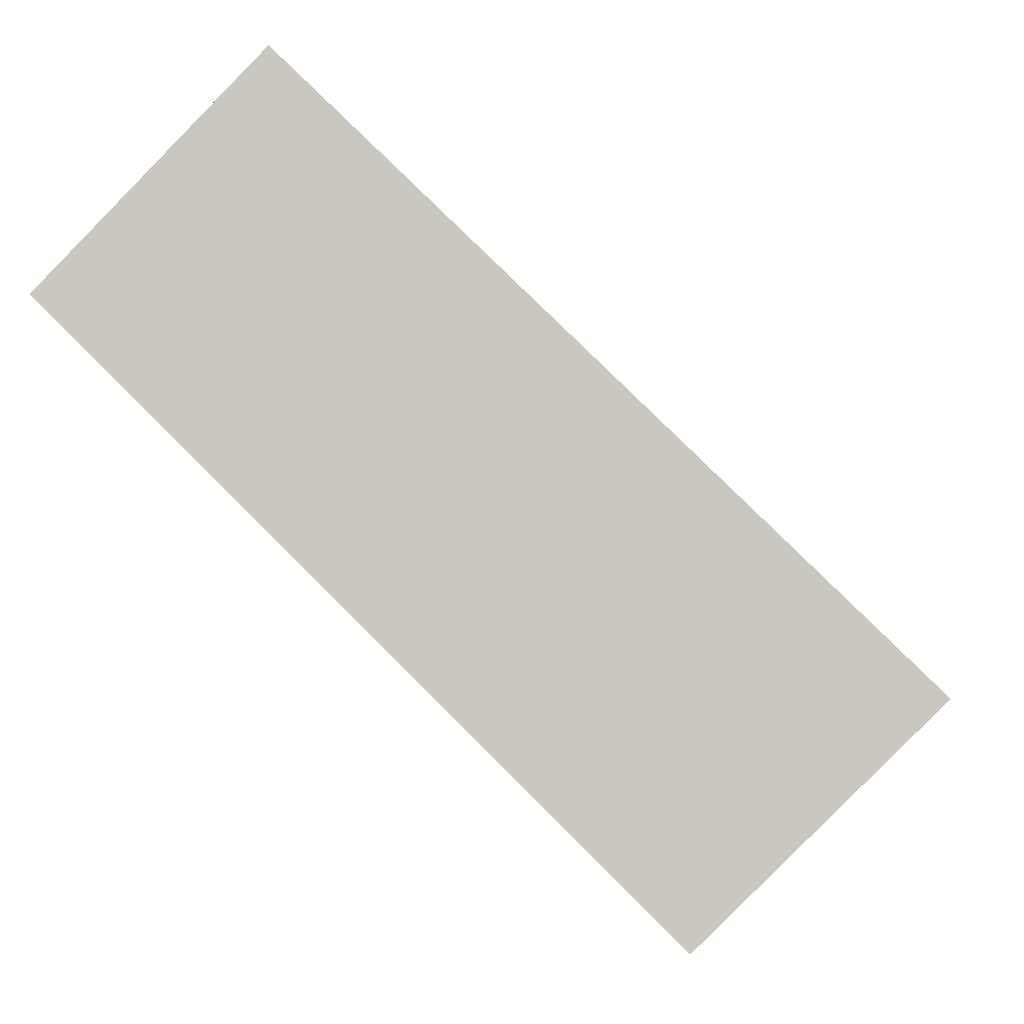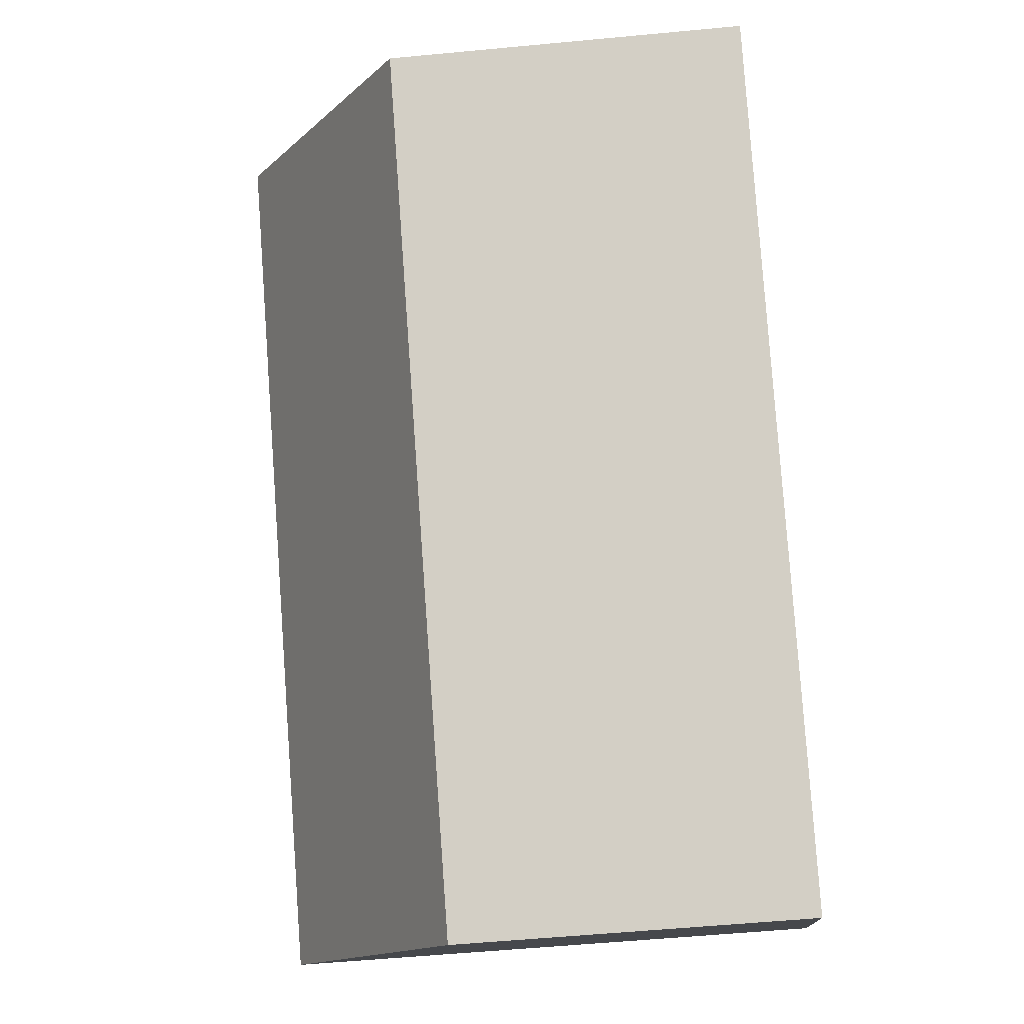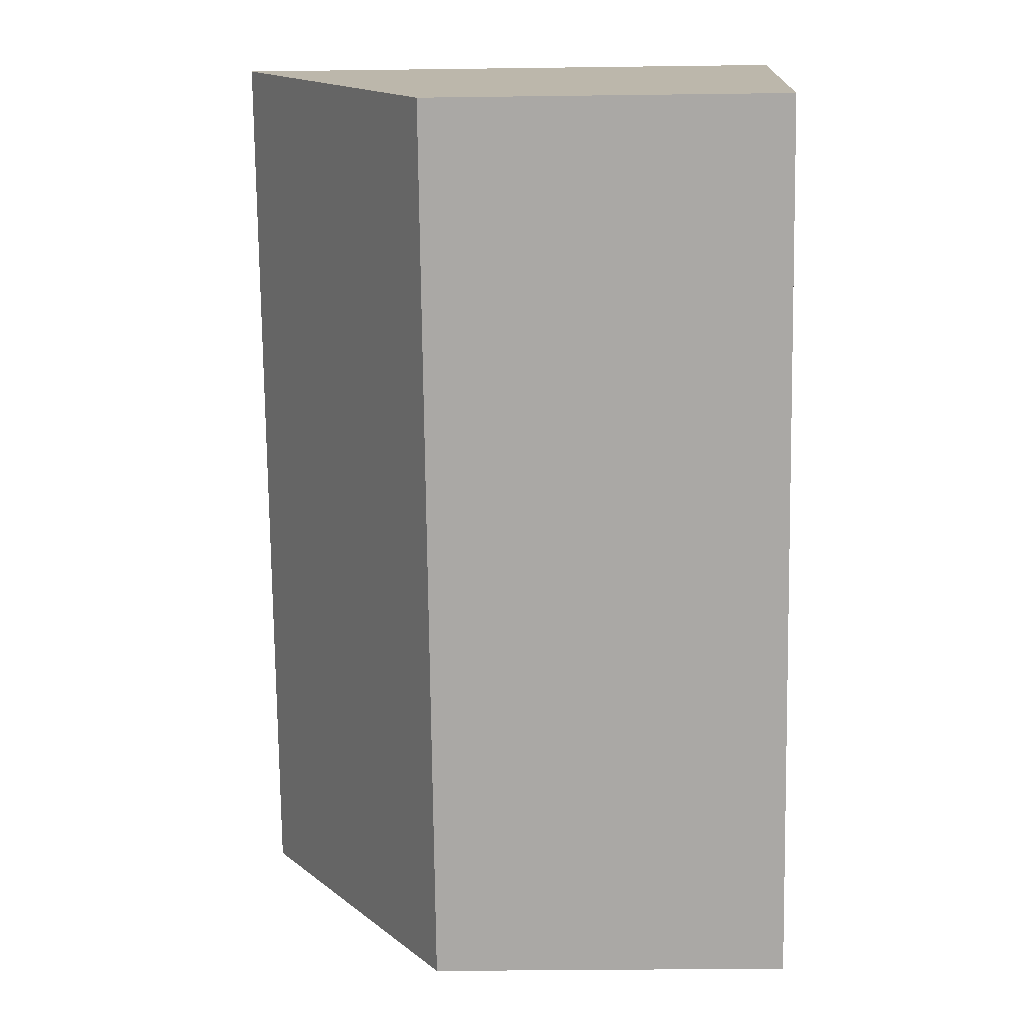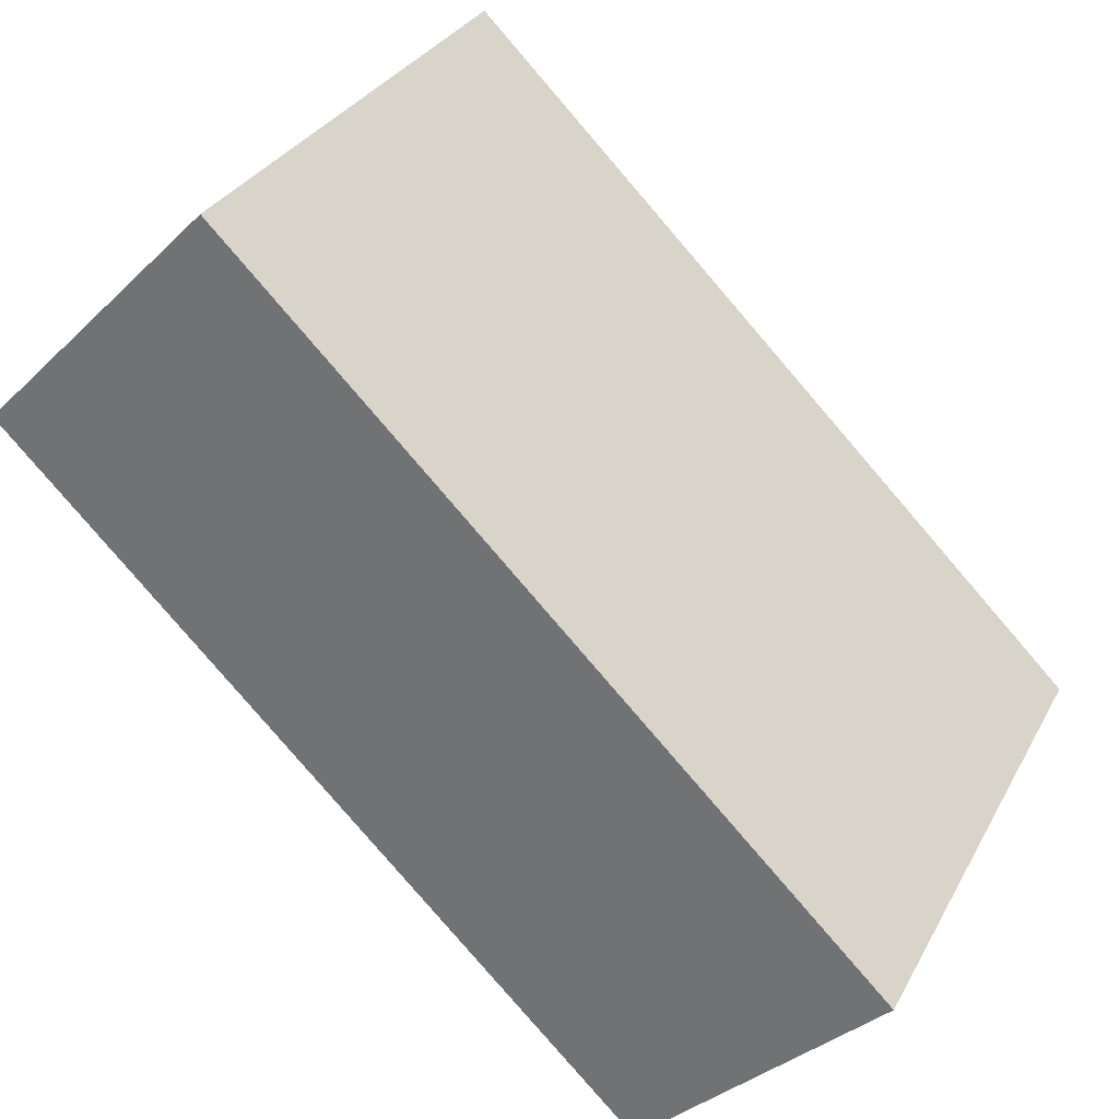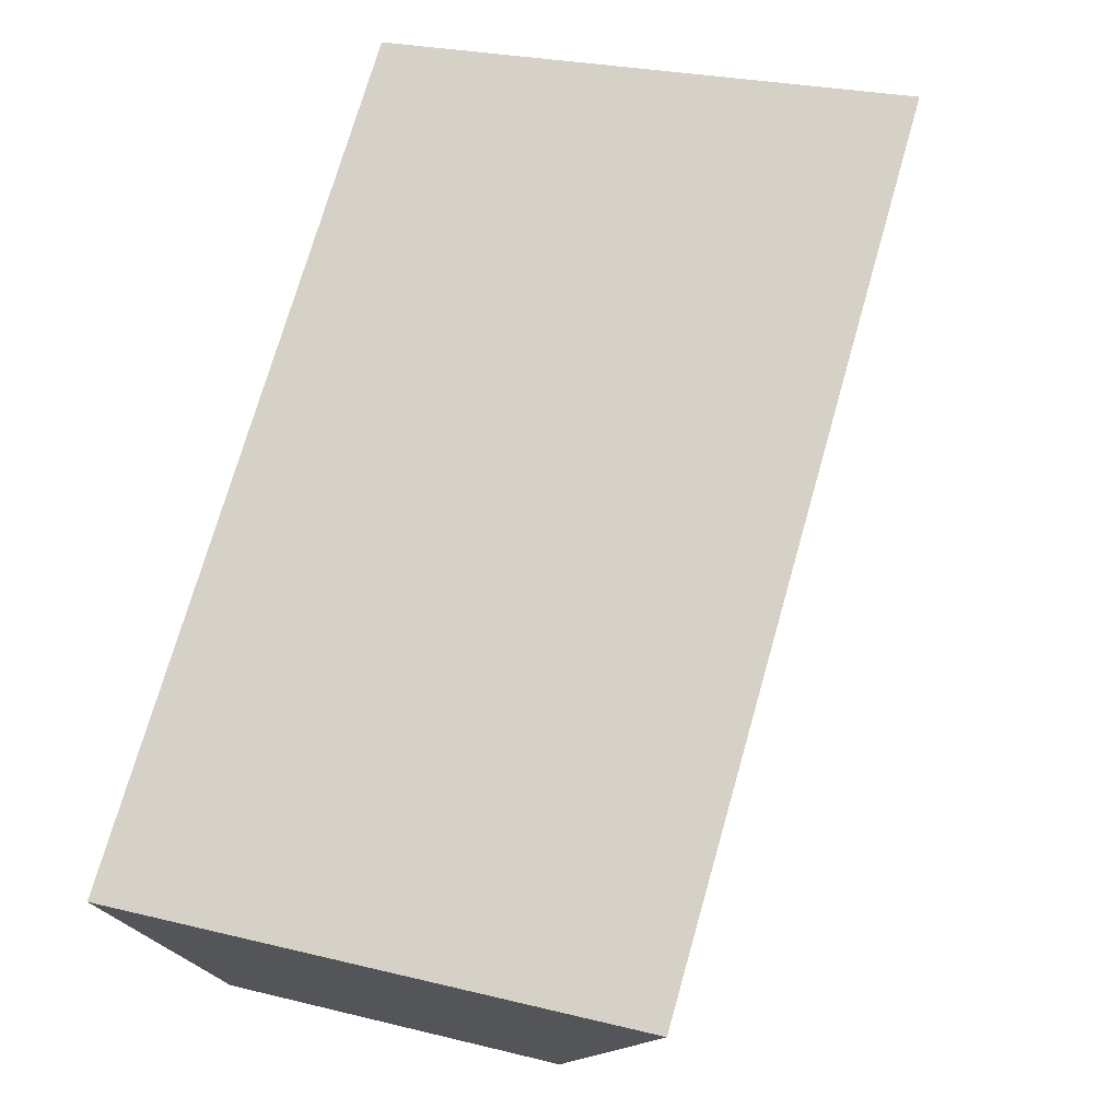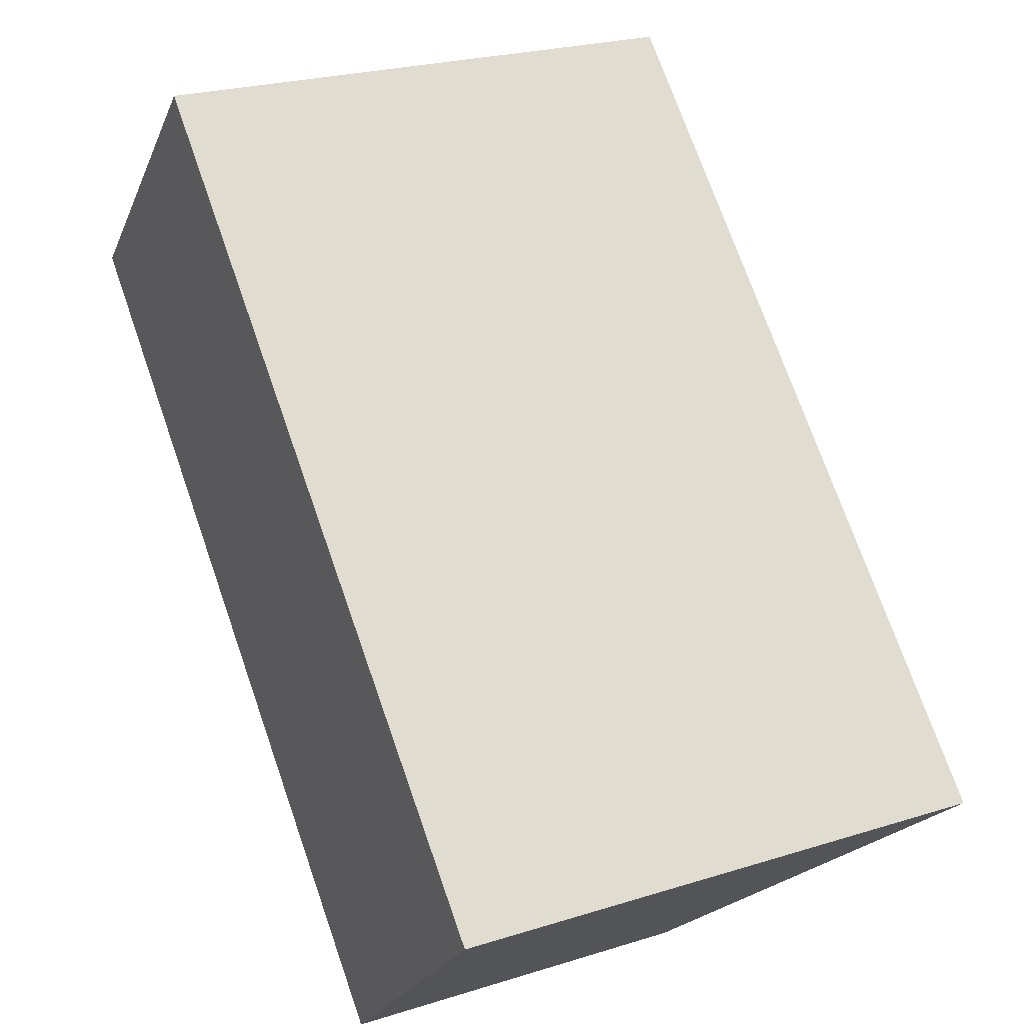
<metadata>
{"format":"obj","ext":"obj","renderer":"f3d","projection":"perspective","resolution":1024,"background":"white","views":[{"elev":-4.7,"azim":7.0,"up":"+Z"},{"elev":-55.7,"azim":-84.3,"up":"+Z"},{"elev":-30.8,"azim":-88.9,"up":"+Z"},{"elev":30.6,"azim":23.9,"up":"+Z"},{"elev":24.5,"azim":112.4,"up":"+Z"},{"elev":24.1,"azim":62.5,"up":"+Z"}]}
</metadata>
<code>
v  4.798 2.69 -4.72
v  1.769 4.153 1.798
v  6.602 4.153 -2.956
v  0 2.69 1.647e-16
v  6.602 1.81e-16 -2.956
v  4.798 2.89e-16 -4.72
v  0 0 0
v  1.769 -1.101e-16 1.798
g defaultobject
f 1 2 3
f 2 1 4
f 5 1 3
f 1 5 6
f 6 4 1
f 4 6 7
f 4 8 2
f 8 4 7
f 8 3 2
f 3 8 5
f 8 6 5
f 6 8 7

</code>
